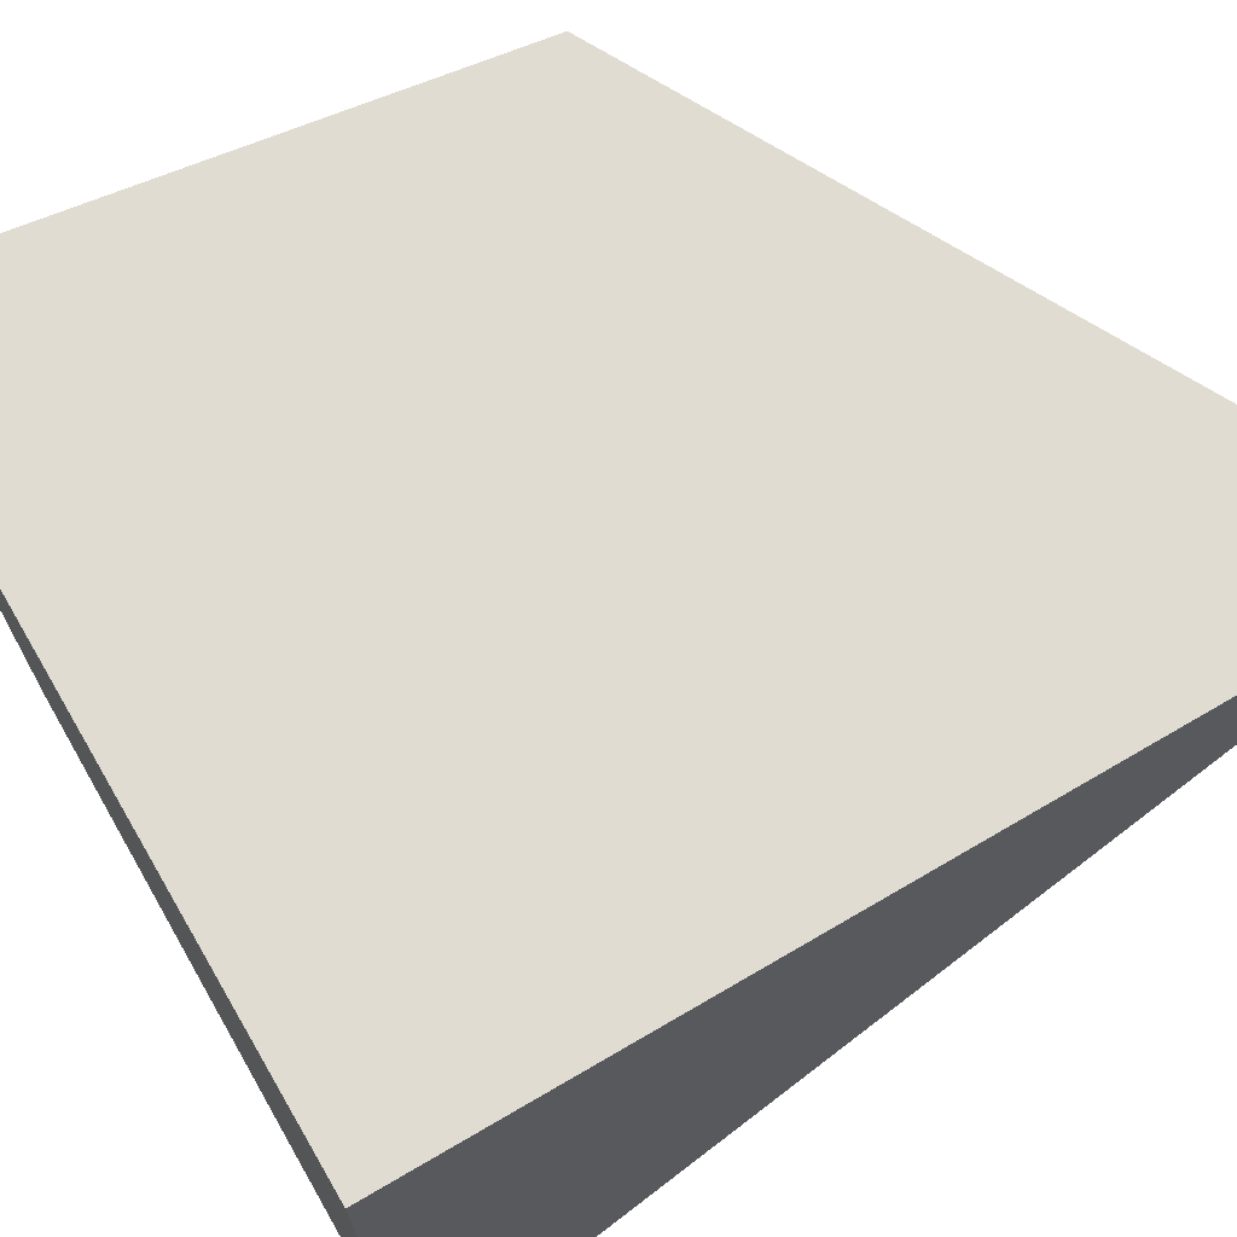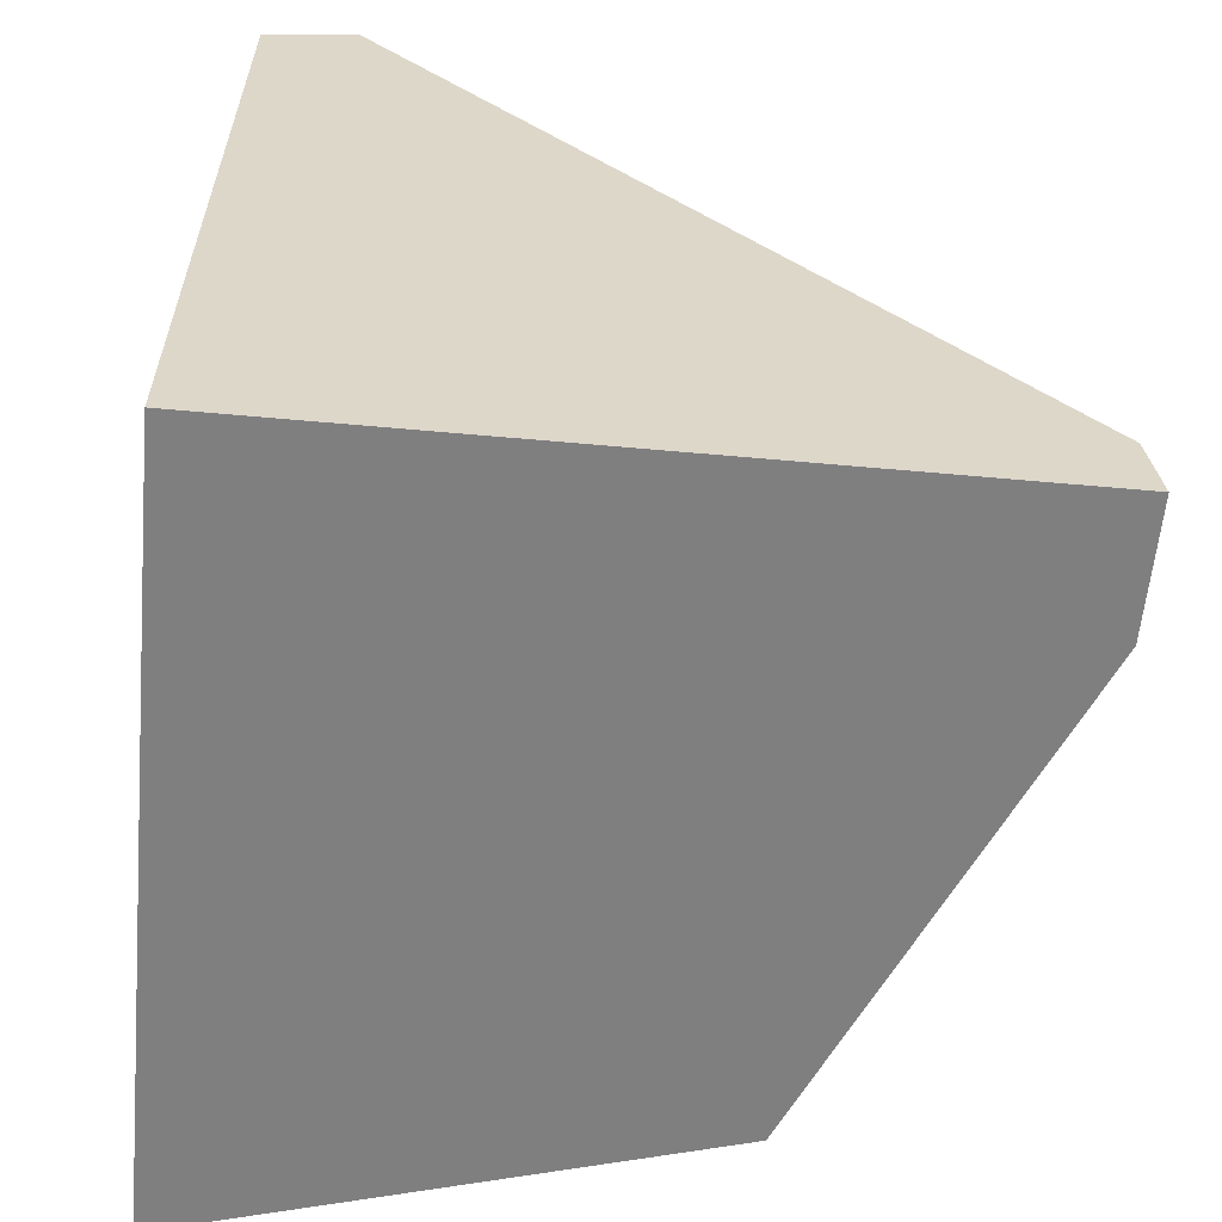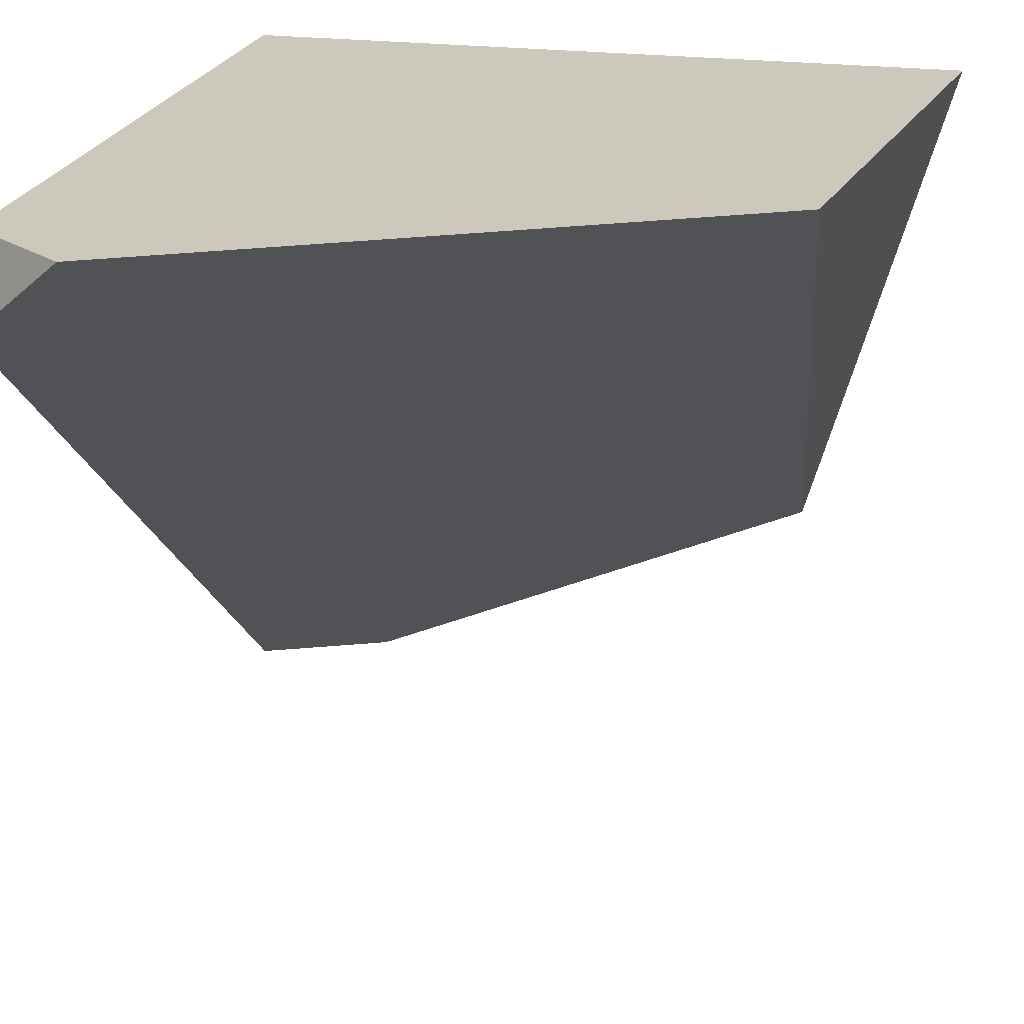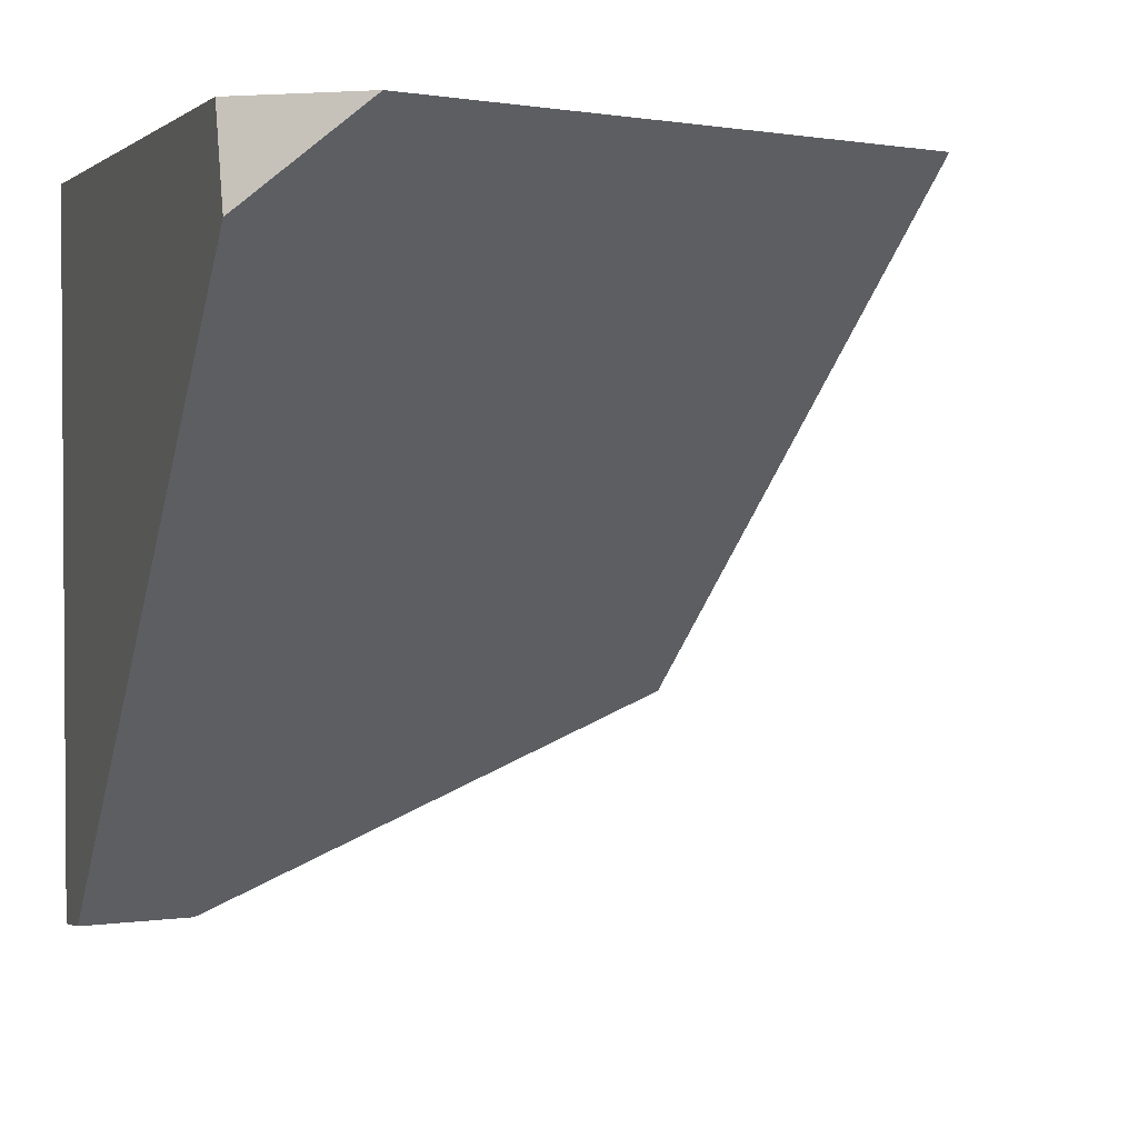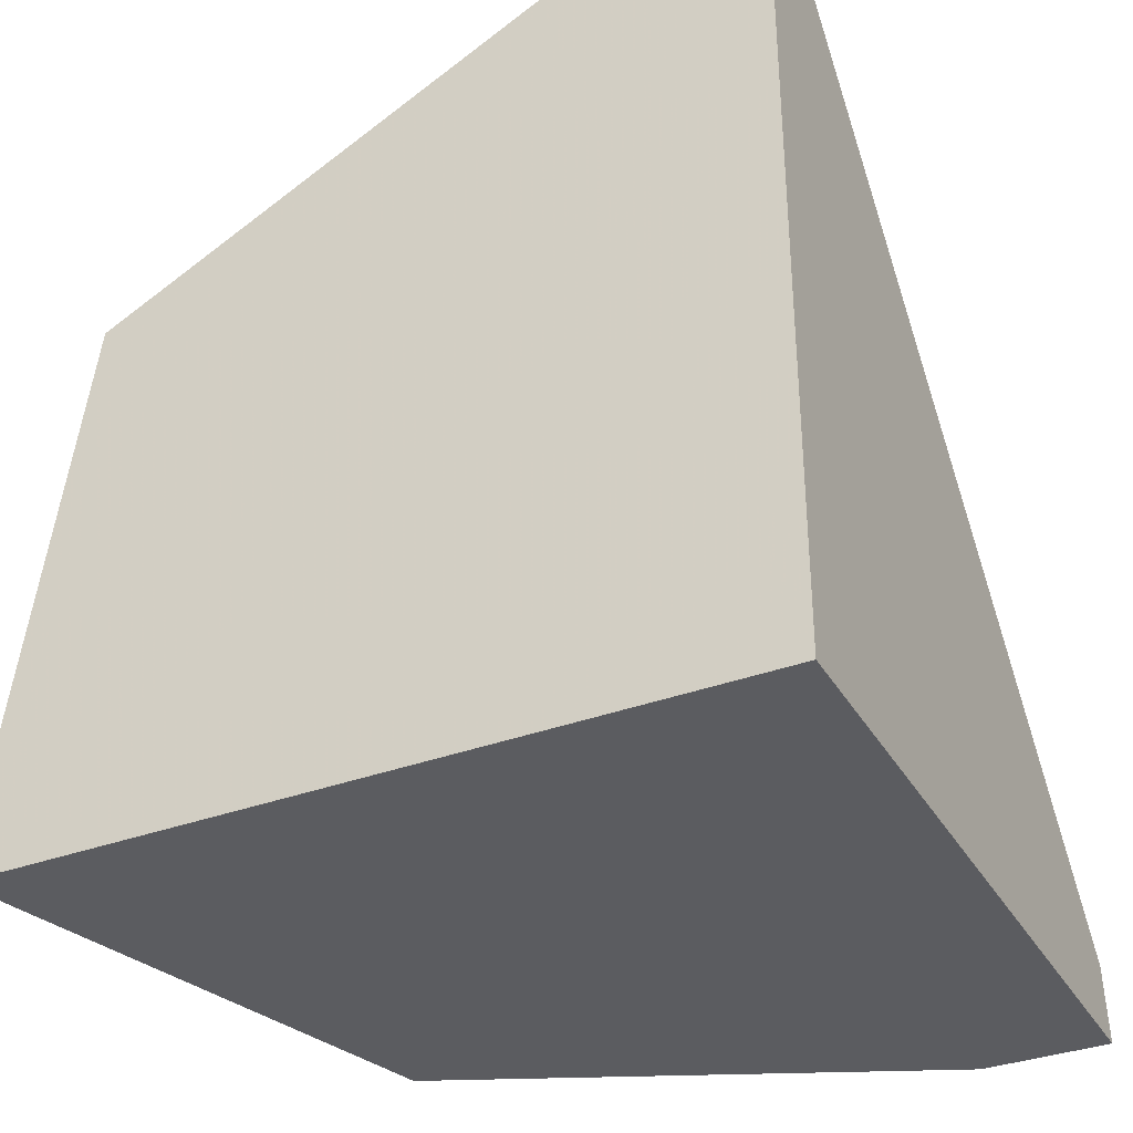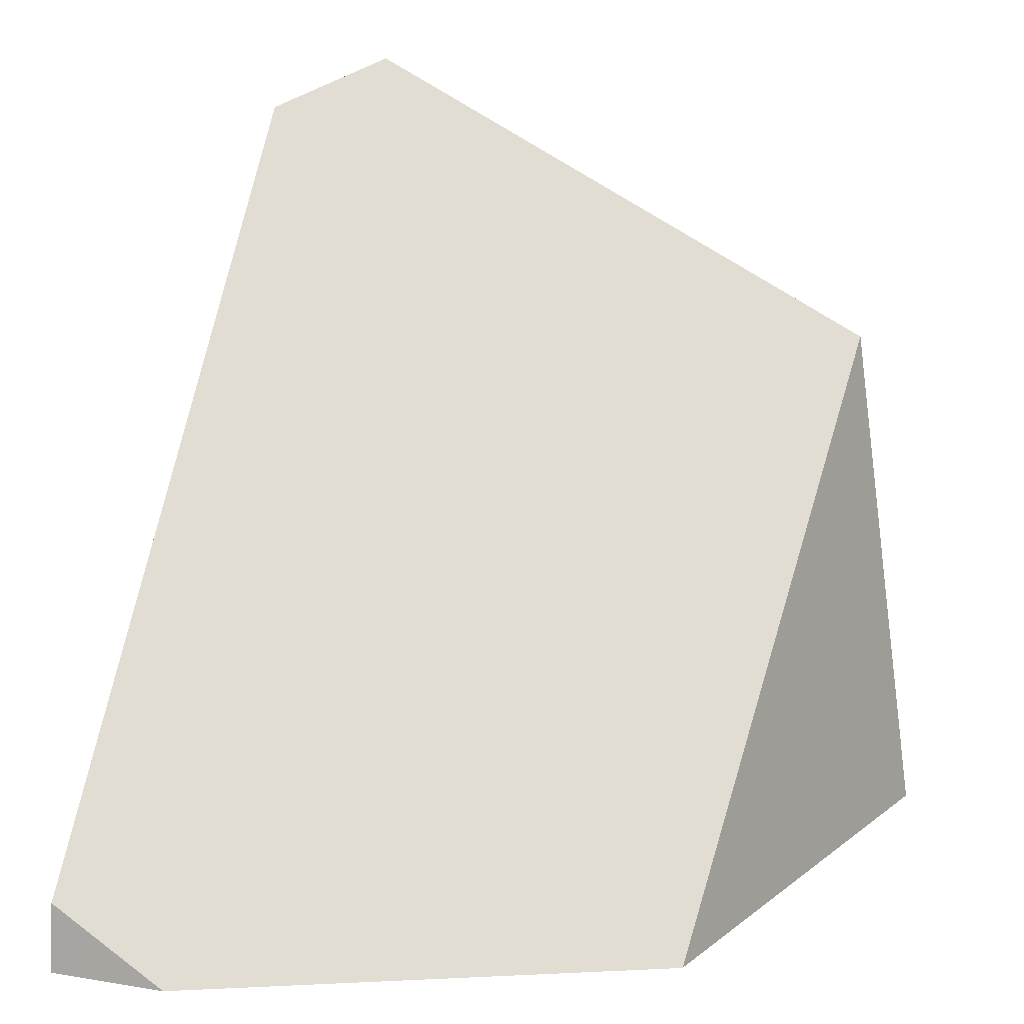
<metadata>
{"format":"obj","ext":"obj","renderer":"f3d","projection":"perspective","resolution":1024,"background":"white","views":[{"elev":69.1,"azim":-120.4,"up":"+Y"},{"elev":-59.8,"azim":-95.3,"up":"+Z"},{"elev":22.2,"azim":13.2,"up":"+Y"},{"elev":2.5,"azim":-17.8,"up":"+Y"},{"elev":-35.0,"azim":-153.6,"up":"+Z"},{"elev":17.3,"azim":18.2,"up":"+Z"}]}
</metadata>
<code>
o Cube_cell.003_Cube_cell.002
v -1 1 -1
v -0.6917 -0.2429 -1
v -0.7753 -0.2792 -1
v -1 -0.2796 -1
v 0.3497 1 -1
v 0.2093 1 -0.007066
v 0.09009 0.09827 -1
v -0.7519 1 0.483
v -0.7655 1 0.4899
v -0.8135 1 0.5142
v -1 1 0.3781
v -1 -0.2635 -0.8676
v -1 0.843 0.4253
v -0.7753 -0.2792 -1
v -0.6917 -0.2429 -1
v -1 -0.2796 -1
v 0.3497 1 -1
v 0.2093 1 -0.007066
v 0.09009 0.09827 -1
v -0.7655 1 0.4899
v -0.7519 1 0.483
v -0.8135 1 0.5142
v -1 1 0.3781
v -1 -0.2635 -0.8676
v -1 0.843 0.4253
f 24 16 3
f 19 17 18
f 25 23 1
f 1 15 4
f 22 11 13
f 2 21 13
f 6 5 1
f 2 18 21
f 1 4 12
f 12 25 1
f 1 5 7
f 7 15 1
f 15 14 4
f 21 20 13
f 20 22 13
f 13 24 2
f 24 3 2
f 1 23 8
f 23 10 9
f 8 23 9
f 8 6 1
f 2 19 18

</code>
